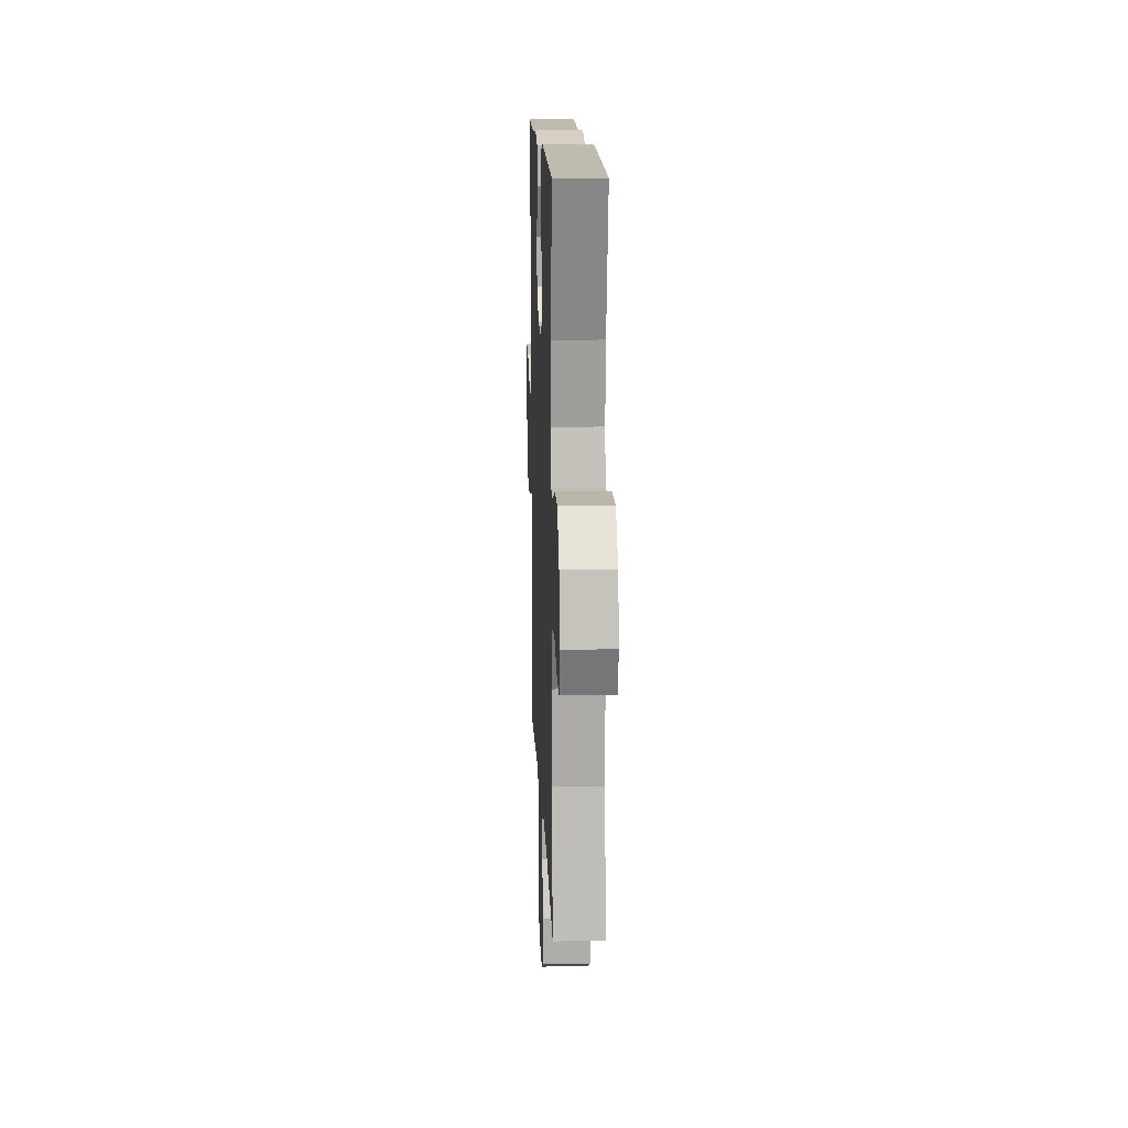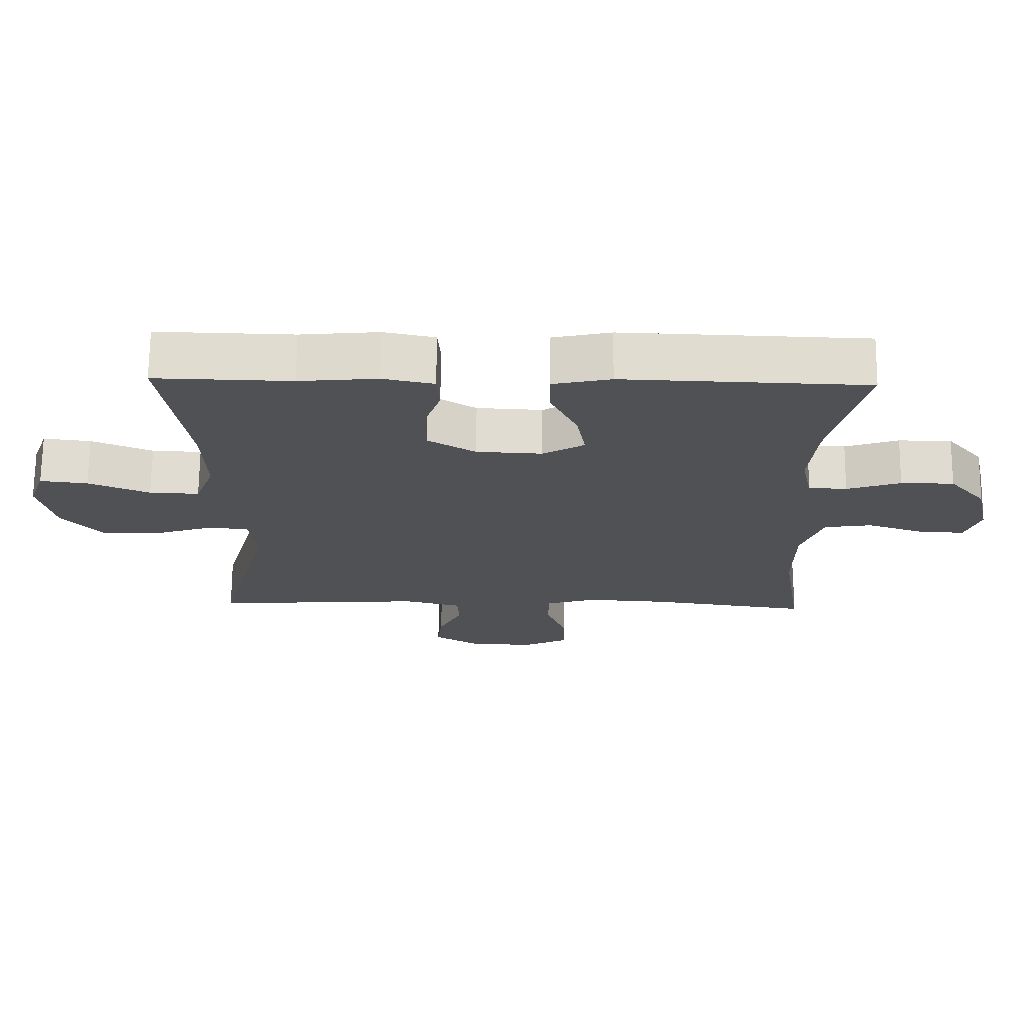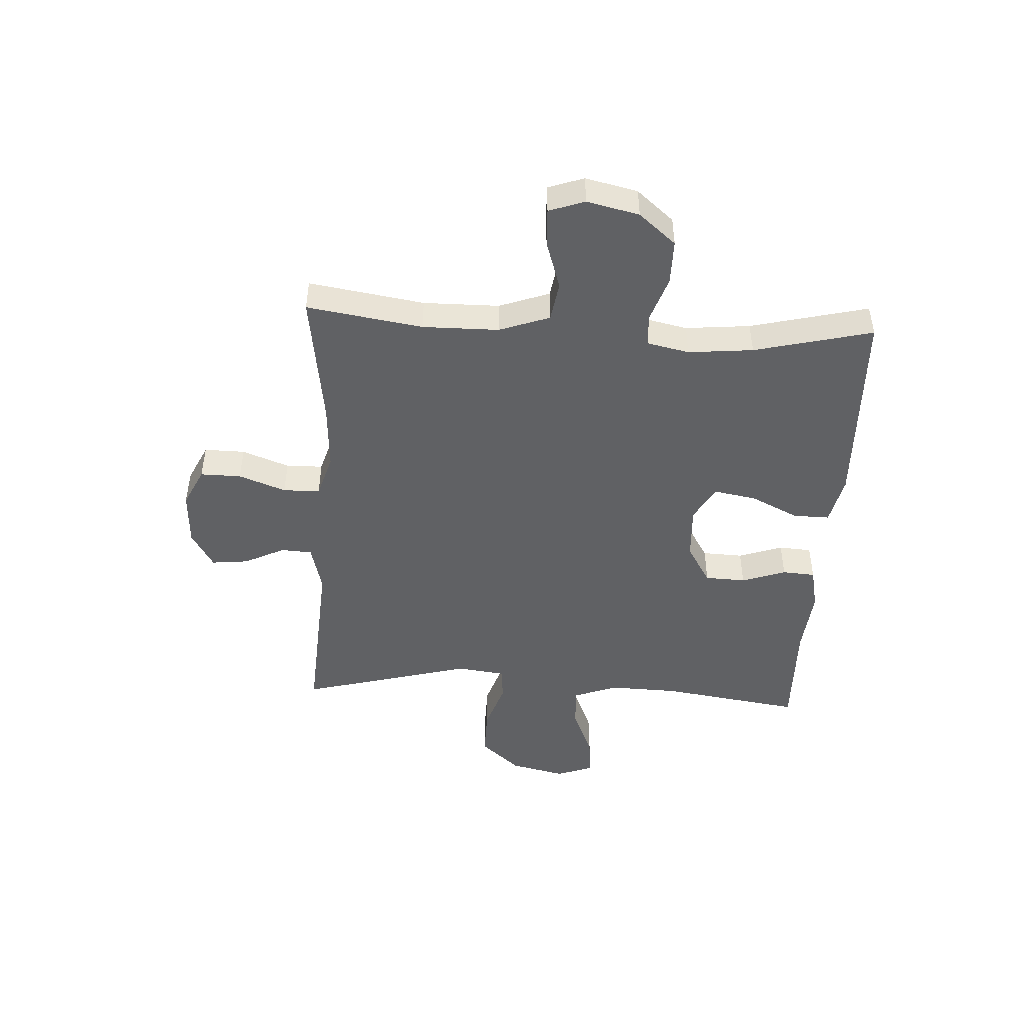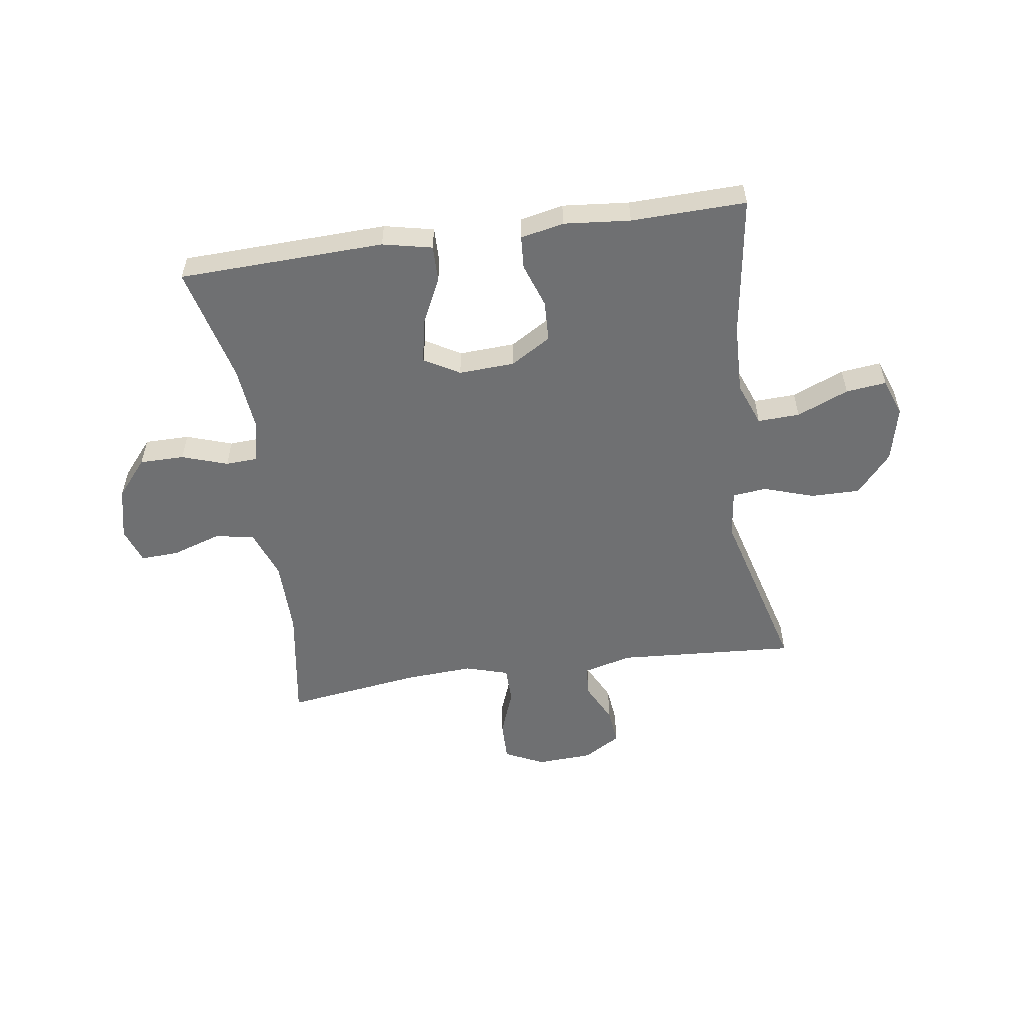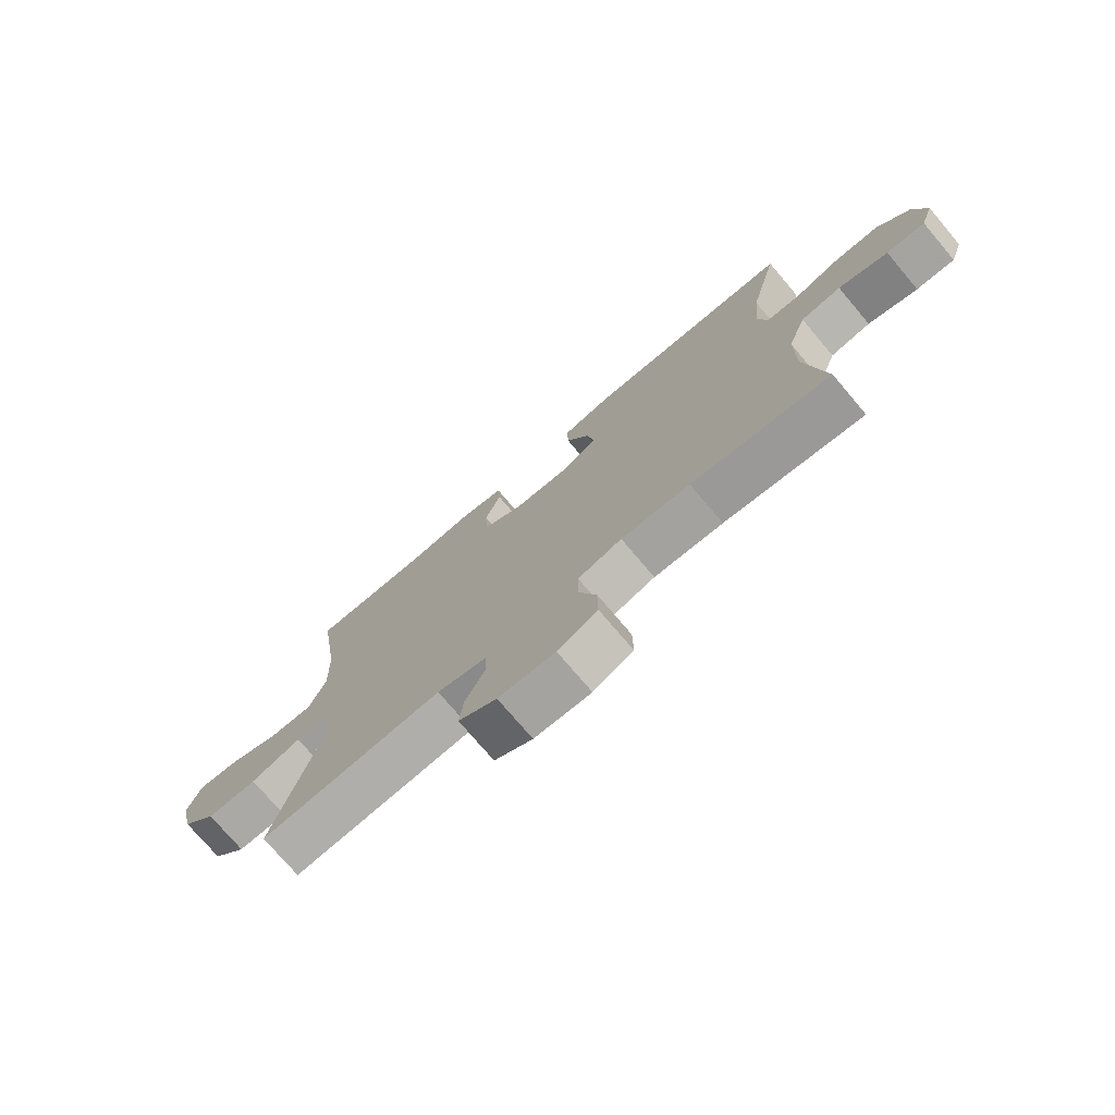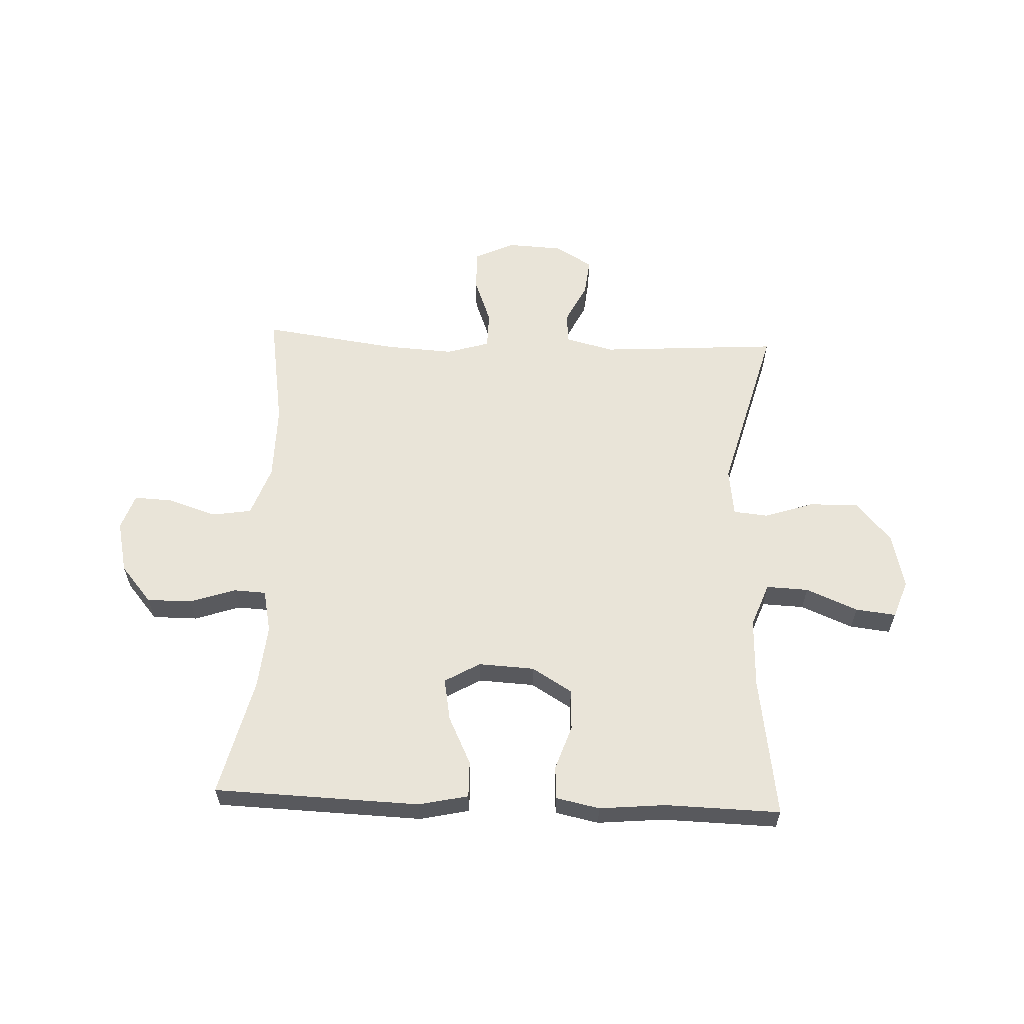
<metadata>
{"format":"obj","ext":"obj","renderer":"f3d","projection":"perspective","resolution":1024,"background":"white","views":[{"elev":14.0,"azim":-92.3,"up":"+Z"},{"elev":69.8,"azim":-179.4,"up":"+Z"},{"elev":-46.9,"azim":-93.2,"up":"+Y"},{"elev":-54.8,"azim":8.3,"up":"+Y"},{"elev":-75.1,"azim":-139.7,"up":"+Z"},{"elev":59.8,"azim":2.4,"up":"+Y"}]}
</metadata>
<code>
v -0.5 0.07 0.5
v -0.138 0.07 0.512
v -0.051 0.07 0.493
v -0.052 0.07 0.429
v -0.093 0.07 0.344
v -0.106 0.07 0.27
v -0.044 0.07 0.234
v 0.054 0.07 0.239
v 0.125 0.07 0.282
v 0.128 0.07 0.354
v 0.101 0.07 0.432
v 0.105 0.07 0.49
v 0.181 0.07 0.506
v 0.298 0.07 0.495
v 0.5 0.07 0.5
v 0.463 0.07 0.251
v 0.459 0.07 0.128
v 0.488 0.07 0.051
v 0.562 0.07 0.054
v 0.653 0.07 0.092
v 0.724 0.07 0.1
v 0.748 0.07 0.034
v 0.725 0.07 -0.064
v 0.664 0.07 -0.134
v 0.577 0.07 -0.133
v 0.489 0.07 -0.104
v 0.429 0.07 -0.11
v 0.418 0.07 -0.195
v 0.5 0.07 -0.5
v 0.184 0.07 -0.479
v 0.098 0.07 -0.501
v 0.095 0.07 -0.556
v 0.13 0.07 -0.627
v 0.137 0.07 -0.692
v 0.071 0.07 -0.731
v -0.027 0.07 -0.736
v -0.096 0.07 -0.703
v -0.095 0.07 -0.631
v -0.064 0.07 -0.548
v -0.065 0.07 -0.483
v -0.141 0.07 -0.46
v -0.26 0.07 -0.467
v -0.5 0.07 -0.5
v -0.468 0.07 -0.296
v -0.469 0.07 -0.162
v -0.501 0.07 -0.073
v -0.571 0.07 -0.062
v -0.657 0.07 -0.09
v -0.724 0.07 -0.093
v -0.746 0.07 -0.03
v -0.725 0.07 0.062
v -0.67 0.07 0.127
v -0.591 0.07 0.127
v -0.511 0.07 0.1
v -0.454 0.07 0.103
v -0.438 0.07 0.178
v -0.449 0.07 0.292
v -0.5 0 0.5
v -0.138 0 0.512
v -0.051 0 0.493
v -0.052 0 0.429
v -0.093 0 0.344
v -0.106 0 0.27
v -0.044 0 0.234
v 0.054 0 0.239
v 0.125 0 0.282
v 0.128 0 0.354
v 0.101 0 0.432
v 0.105 0 0.49
v 0.181 0 0.506
v 0.298 0 0.495
v 0.5 0 0.5
v 0.463 0 0.251
v 0.459 0 0.128
v 0.488 0 0.051
v 0.562 0 0.054
v 0.653 0 0.092
v 0.724 0 0.1
v 0.748 0 0.034
v 0.725 0 -0.064
v 0.664 0 -0.134
v 0.577 0 -0.133
v 0.489 0 -0.104
v 0.429 0 -0.11
v 0.418 0 -0.195
v 0.5 0 -0.5
v 0.184 0 -0.479
v 0.098 0 -0.501
v 0.095 0 -0.556
v 0.13 0 -0.627
v 0.137 0 -0.692
v 0.071 0 -0.731
v -0.027 0 -0.736
v -0.096 0 -0.703
v -0.095 0 -0.631
v -0.064 0 -0.548
v -0.065 0 -0.483
v -0.141 0 -0.46
v -0.26 0 -0.467
v -0.5 0 -0.5
v -0.468 0 -0.296
v -0.469 0 -0.162
v -0.501 0 -0.073
v -0.571 0 -0.062
v -0.657 0 -0.09
v -0.724 0 -0.093
v -0.746 0 -0.03
v -0.725 0 0.062
v -0.67 0 0.127
v -0.591 0 0.127
v -0.511 0 0.1
v -0.454 0 0.103
v -0.438 0 0.178
v -0.449 0 0.292
f 52 53 54
f 51 52 54
f 50 51 54
f 49 50 54
f 48 49 54
f 47 48 54
f 46 47 54 55
f 45 46 55
f 44 45 55 56
f 42 43 44
f 41 42 44 56
f 37 38 39
f 36 37 39
f 35 36 39
f 34 35 39
f 33 34 39
f 32 33 39
f 31 32 39 40
f 41 56 57
f 40 41 57
f 31 40 57
f 30 31 57
f 24 25 26
f 23 24 26
f 22 23 26
f 21 22 26
f 20 21 26
f 19 20 26
f 18 19 26 27
f 17 18 27
f 16 17 27 28
f 14 15 16
f 14 16 28
f 13 14 28
f 12 13 28
f 11 12 28
f 10 11 28
f 3 4 5
f 2 3 5
f 1 2 5
f 57 1 5
f 57 5 6
f 30 57 6 7
f 28 29 30
f 10 28 30
f 9 10 30
f 8 9 30
f 7 8 30
f 111 110 109
f 111 109 108
f 111 108 107
f 111 107 106
f 111 106 105
f 111 105 104
f 112 111 104 103
f 112 103 102
f 113 112 102 101
f 101 100 99
f 113 101 99 98
f 96 95 94
f 96 94 93
f 96 93 92
f 96 92 91
f 96 91 90
f 96 90 89
f 97 96 89 88
f 114 113 98
f 114 98 97
f 114 97 88
f 114 88 87
f 83 82 81
f 83 81 80
f 83 80 79
f 83 79 78
f 83 78 77
f 83 77 76
f 84 83 76 75
f 84 75 74
f 85 84 74 73
f 73 72 71
f 85 73 71
f 85 71 70
f 85 70 69
f 85 69 68
f 85 68 67
f 62 61 60
f 62 60 59
f 62 59 58
f 62 58 114
f 63 62 114
f 64 63 114 87
f 87 86 85
f 87 85 67
f 87 67 66
f 87 66 65
f 87 65 64
f 1 58 59 2
f 2 59 60 3
f 3 60 61 4
f 4 61 62 5
f 5 62 63 6
f 6 63 64 7
f 7 64 65 8
f 8 65 66 9
f 9 66 67 10
f 10 67 68 11
f 11 68 69 12
f 12 69 70 13
f 13 70 71 14
f 14 71 72 15
f 15 72 73 16
f 16 73 74 17
f 17 74 75 18
f 18 75 76 19
f 19 76 77 20
f 20 77 78 21
f 21 78 79 22
f 22 79 80 23
f 23 80 81 24
f 24 81 82 25
f 25 82 83 26
f 26 83 84 27
f 27 84 85 28
f 28 85 86 29
f 29 86 87 30
f 30 87 88 31
f 31 88 89 32
f 32 89 90 33
f 33 90 91 34
f 34 91 92 35
f 35 92 93 36
f 36 93 94 37
f 37 94 95 38
f 38 95 96 39
f 39 96 97 40
f 40 97 98 41
f 41 98 99 42
f 42 99 100 43
f 43 100 101 44
f 44 101 102 45
f 45 102 103 46
f 46 103 104 47
f 47 104 105 48
f 48 105 106 49
f 49 106 107 50
f 50 107 108 51
f 51 108 109 52
f 52 109 110 53
f 53 110 111 54
f 54 111 112 55
f 55 112 113 56
f 56 113 114 57
f 57 114 58 1

</code>
